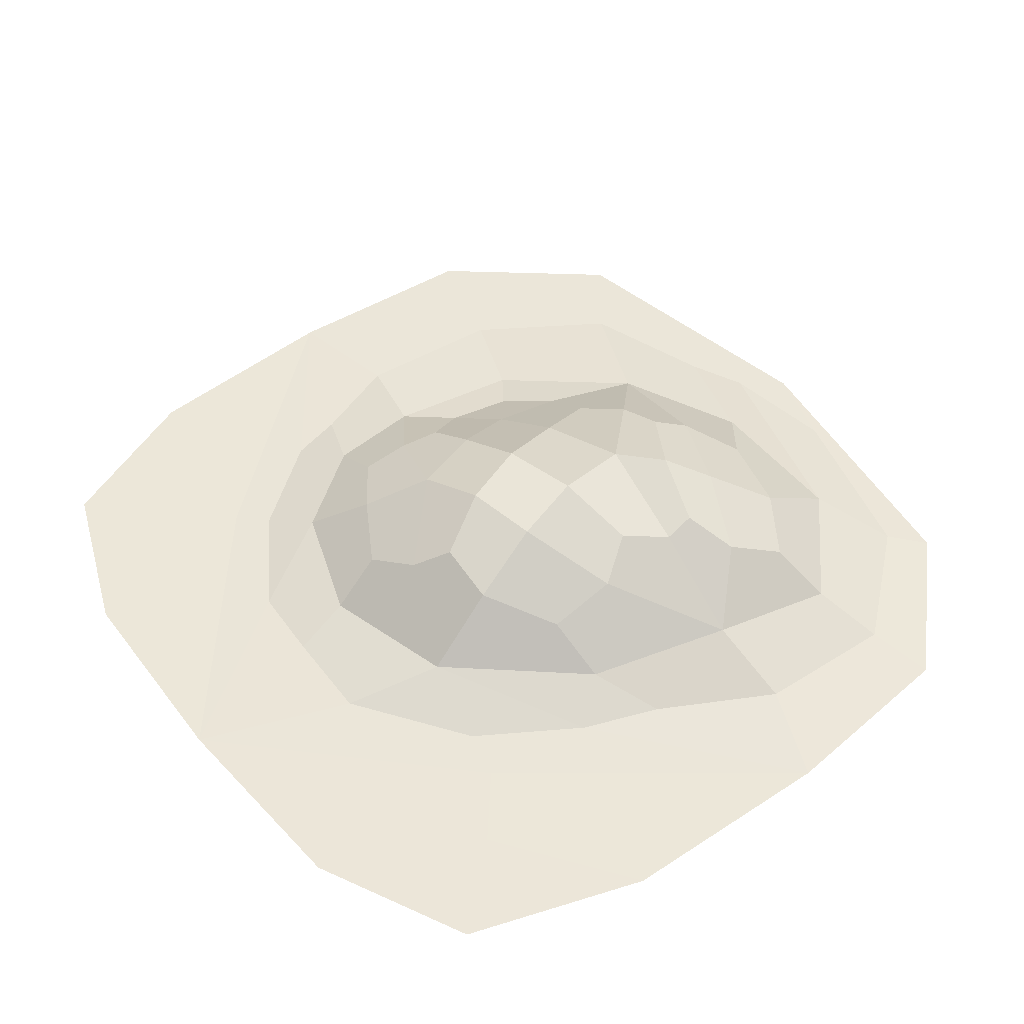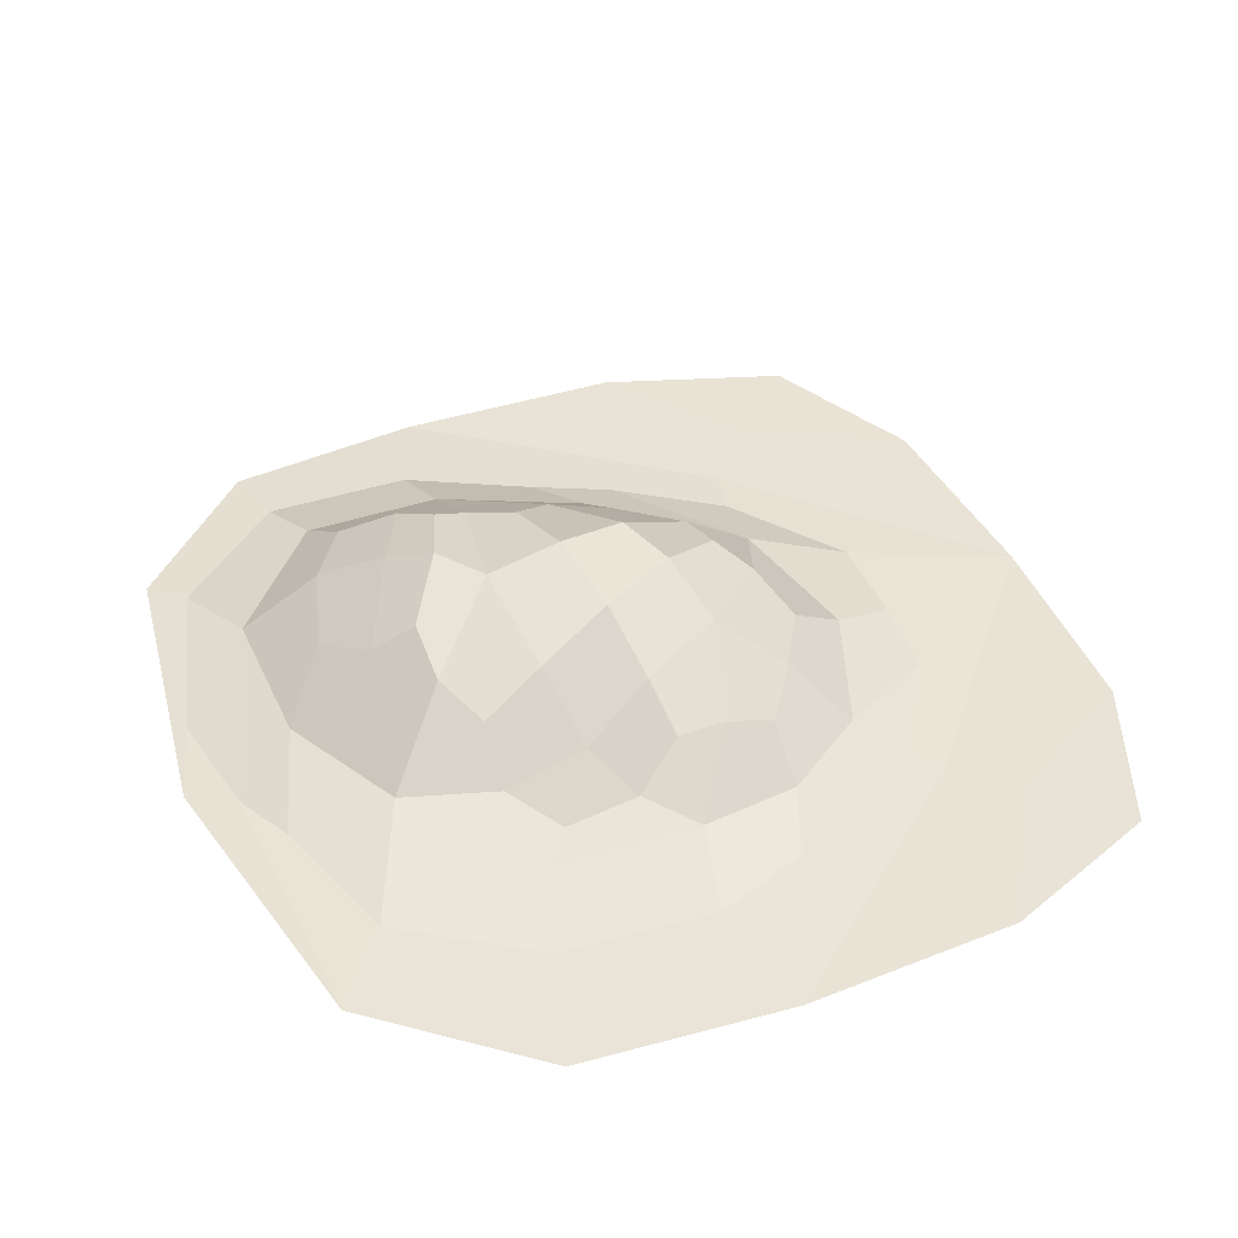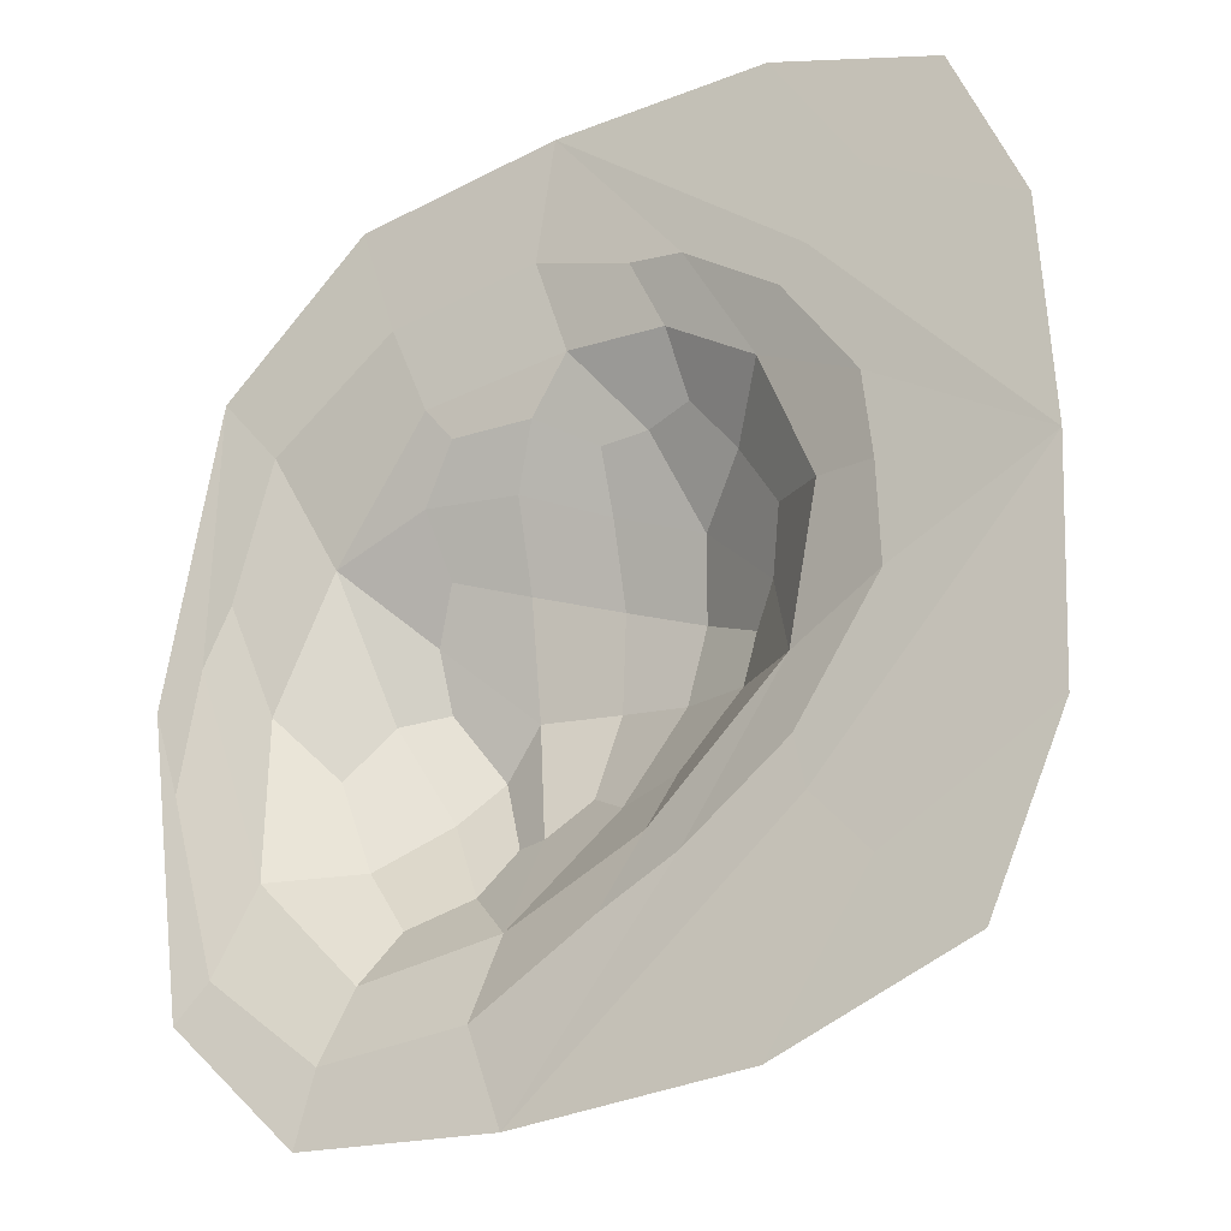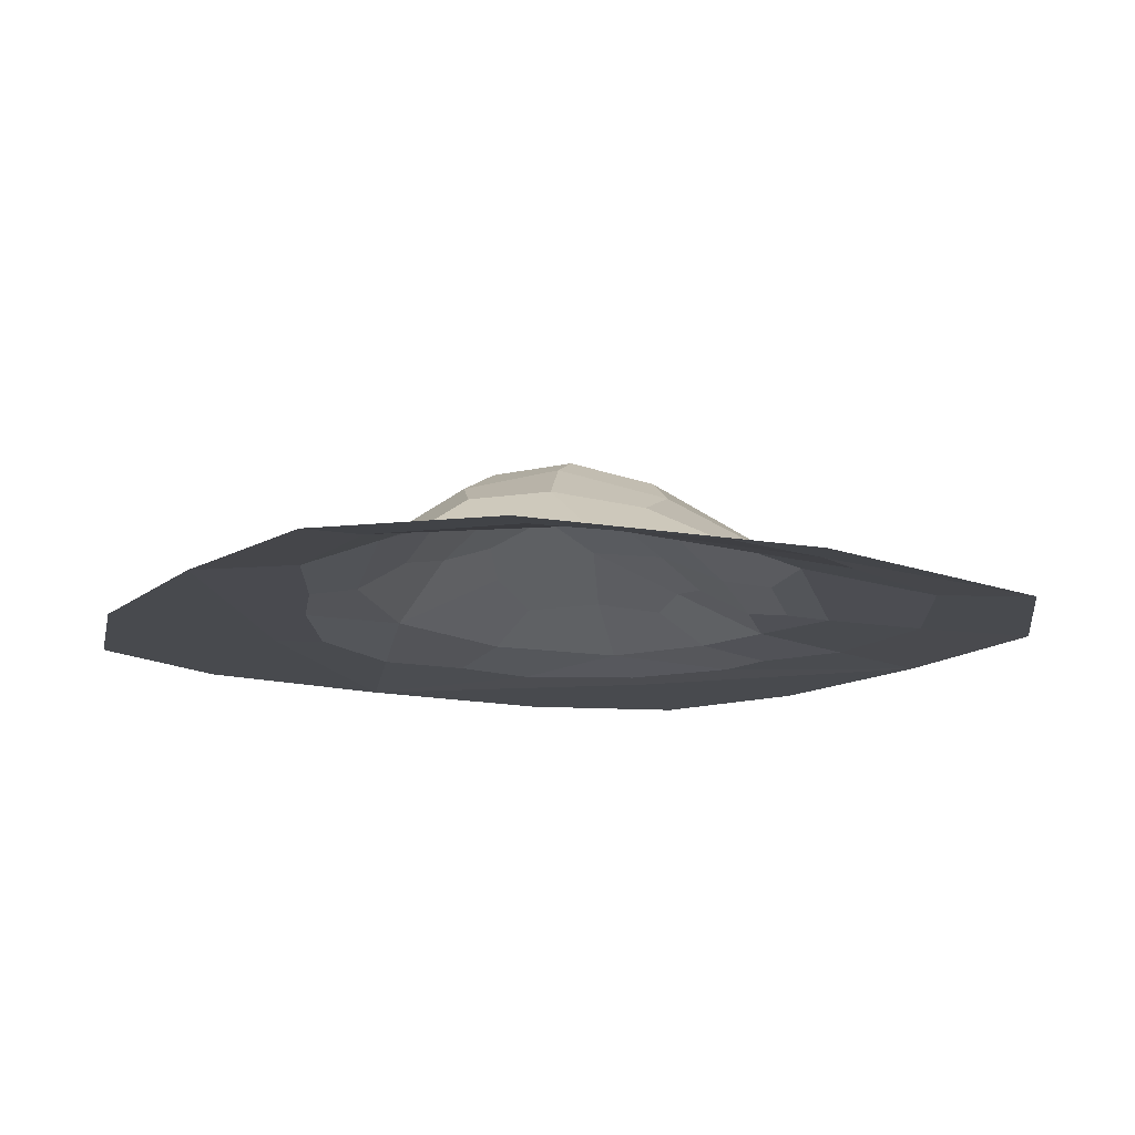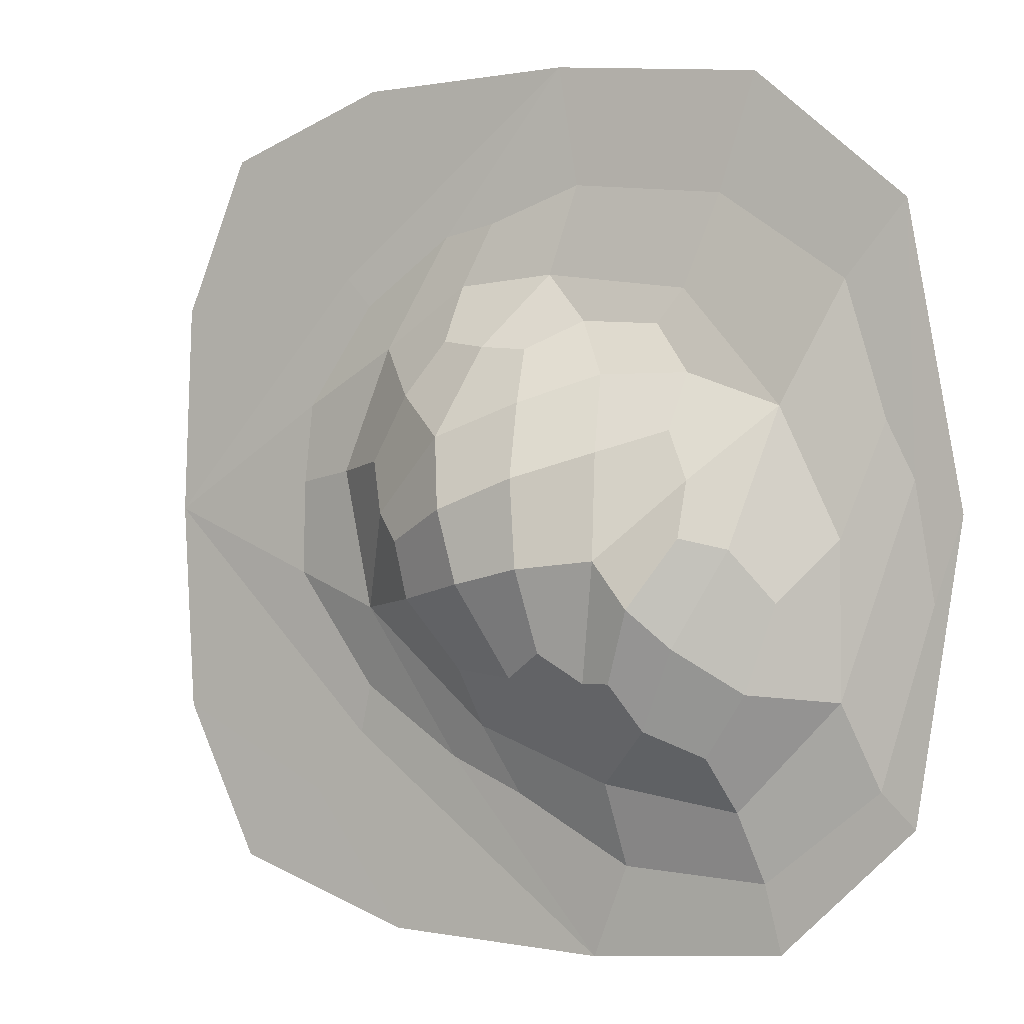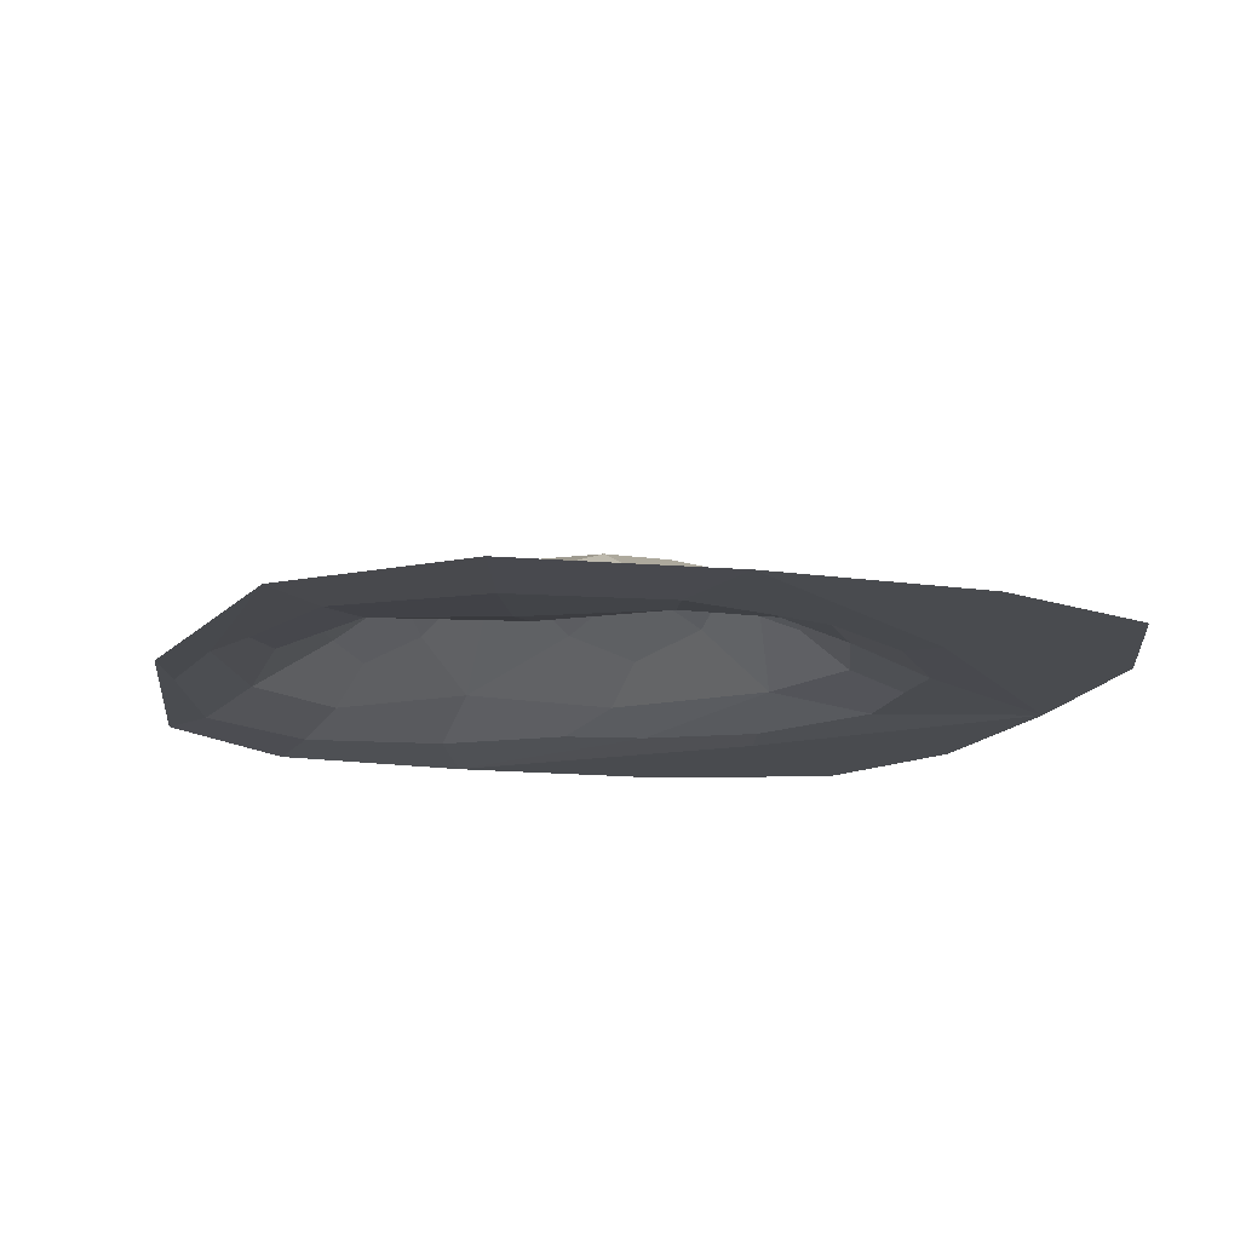
<metadata>
{"format":"obj","ext":"obj","renderer":"f3d","projection":"perspective","resolution":1024,"background":"white","views":[{"elev":49.7,"azim":141.8,"up":"+Y"},{"elev":42.0,"azim":-23.0,"up":"+Y"},{"elev":-27.5,"azim":33.7,"up":"+Z"},{"elev":-12.9,"azim":-121.6,"up":"+Y"},{"elev":0.9,"azim":-152.6,"up":"+Z"},{"elev":-14.0,"azim":-15.9,"up":"+Y"}]}
</metadata>
<code>
o Plane
v 7.344 -0.009076 -0.001717
v -0.8237 -0.000451 -7.344
v -6.326 -0.006213 -4.896
v -6.161 -0.005887 4.896
v 5.937 -0.002013 -6.14
v 6.099 -0.002548 6.139
v 3.186 0.4795 -1.653
v 2.931 0.2896 2.744
v 0.6936 2.03 -1.154
v 1.223 1.727 1.216
v -0.1642 -0.002334 7.344
v -1.353 0.7236 -4.387
v -0.1414 0.3035 3.898
v -1.772 2.094 -0.74
v -1.327 0.8487 2.216
v -2.987 1.814 -2.092
v -4.229 0.4419 1.695
v -5.221 0.3364 -2.946
v 7.186 -0.006563 3.518
v -4.111 -0.003357 -7.038
v -7.069 -0.006914 -2e-06
v 1.754 0.1031 -4.164
v 0.9596 2.141 0.04824
v 0.7261 1.053 2.696
v -1.435 1.738 -2.691
v -1.467 0.1398 -5.783
v -1.55 1.53 0.9608
v -3.944 1.154 -2.809
v -3.761 1.389 -0.5503
v -5.787 0.06843 -4.333
v 3.907 -0.000433 3.993
v 4.774 0.08642 -1.092
v 1.944 1.412 -1.442
v 2.486 1.335 -0.03771
v 1.015 0.4769 -3.576
v 2.173 1.04 1.919
v -0.4855 2.226 -0.8839
v -0.1263 1.453 1.766
v -2.352 1.468 -3.427
v -2.453 0.1133 3.616
v -3.637 -0.004121 7.038
v -3.541 0.4523 -4.754
v -3.07 1.419 0.5182
v -5.173 0.05476 3.675
v -6.315 0.06053 0.5331
v 7.166 -0.006495 -3.52
v 2.927 0.000191 -7.191
v 3.639 0.00932 -3.846
v 4.605 0.05365 1.81
v 3.401 -0.001334 7.191
v 3.722 0.38 0.6681
v 1.463 0.3386 3.754
v 1.935 0.04931 4.621
v 0.01309 1.464 -2.674
v -0.5173 0.05339 5.372
v -0.84 0.4585 3.111
v -2.373 2.159 -1.479
v -2.686 0.4819 2.24
v -5.22 0.3841 -0.3997
v 4.826 -0.004206 4.902
v 4.53 -0.001978 -4.883
v 3.465 0.02128 3.505
v 1.14 1.073 -2.6
v -0.02115 0.9802 2.644
v -1.95 1.891 -2.665
v -3.245 1.045 -3.847
v -2.623 1.076 1.309
v -4.391 0.993 -1.387
v -5.863 0.09207 1.458
v 3.441 0.05285 -3.03
v -0.2845 2.01 0.5488
v 4.718 0.1091 0.4841
v 1.971 1.754 -0.4826
v 2.838 0.9293 0.8271
v 0.4774 0.1652 -4.706
v 1.515 0.8675 2.813
v 1.046 0.08541 4.805
v -0.7094 1.877 -2.224
v -3.044 0.03184 5.128
v -2.037 0.2102 3.049
v -3.873 0.1044 -5.906
v -3.091 1.803 -0.3747
v -6.628 0.0318 -1.396
f 11 50 60 31
f 6 19 60 50
f 1 31 60 19
f 2 48 61 47
f 1 46 61 48
f 5 47 61 46
f 1 49 62 31
f 8 53 62 49
f 11 31 62 53
f 12 54 63 35
f 9 33 63 54
f 7 35 63 33
f 15 56 64 38
f 13 24 64 56
f 10 38 64 24
f 16 57 65 39
f 14 25 65 57
f 12 39 65 25
f 12 42 66 39
f 18 28 66 42
f 16 39 66 28
f 17 58 67 43
f 15 27 67 58
f 14 43 67 27
f 18 59 68 28
f 17 29 68 59
f 16 28 68 29
f 4 44 69 45
f 17 59 69 44
f 18 45 69 59
f 2 22 70 48
f 7 32 70 22
f 1 48 70 32
f 10 23 71 38
f 23 9 37 71
f 71 37 14 27
f 38 71 27 15
f 1 32 72 49
f 7 51 72 32
f 8 49 72 51
f 9 23 73 33
f 10 34 73 23
f 7 33 73 34
f 7 34 74 51
f 10 36 74 34
f 8 51 74 36
f 2 26 75 22
f 12 35 75 26
f 7 22 75 35
f 8 36 76 52
f 10 24 76 36
f 13 52 76 24
f 8 52 77 53
f 13 55 77 52
f 11 53 77 55
f 12 25 78 54
f 14 37 78 25
f 9 54 78 37
f 11 55 79 41
f 55 13 40 79
f 79 40 17 44
f 41 79 44 4
f 15 58 80 56
f 17 40 80 58
f 13 56 80 40
f 18 42 81 30
f 42 12 26 81
f 81 26 2 20
f 30 81 20 3
f 16 29 82 57
f 17 43 82 29
f 14 57 82 43
f 3 21 83 30
f 4 45 83 21
f 18 30 83 45

</code>
